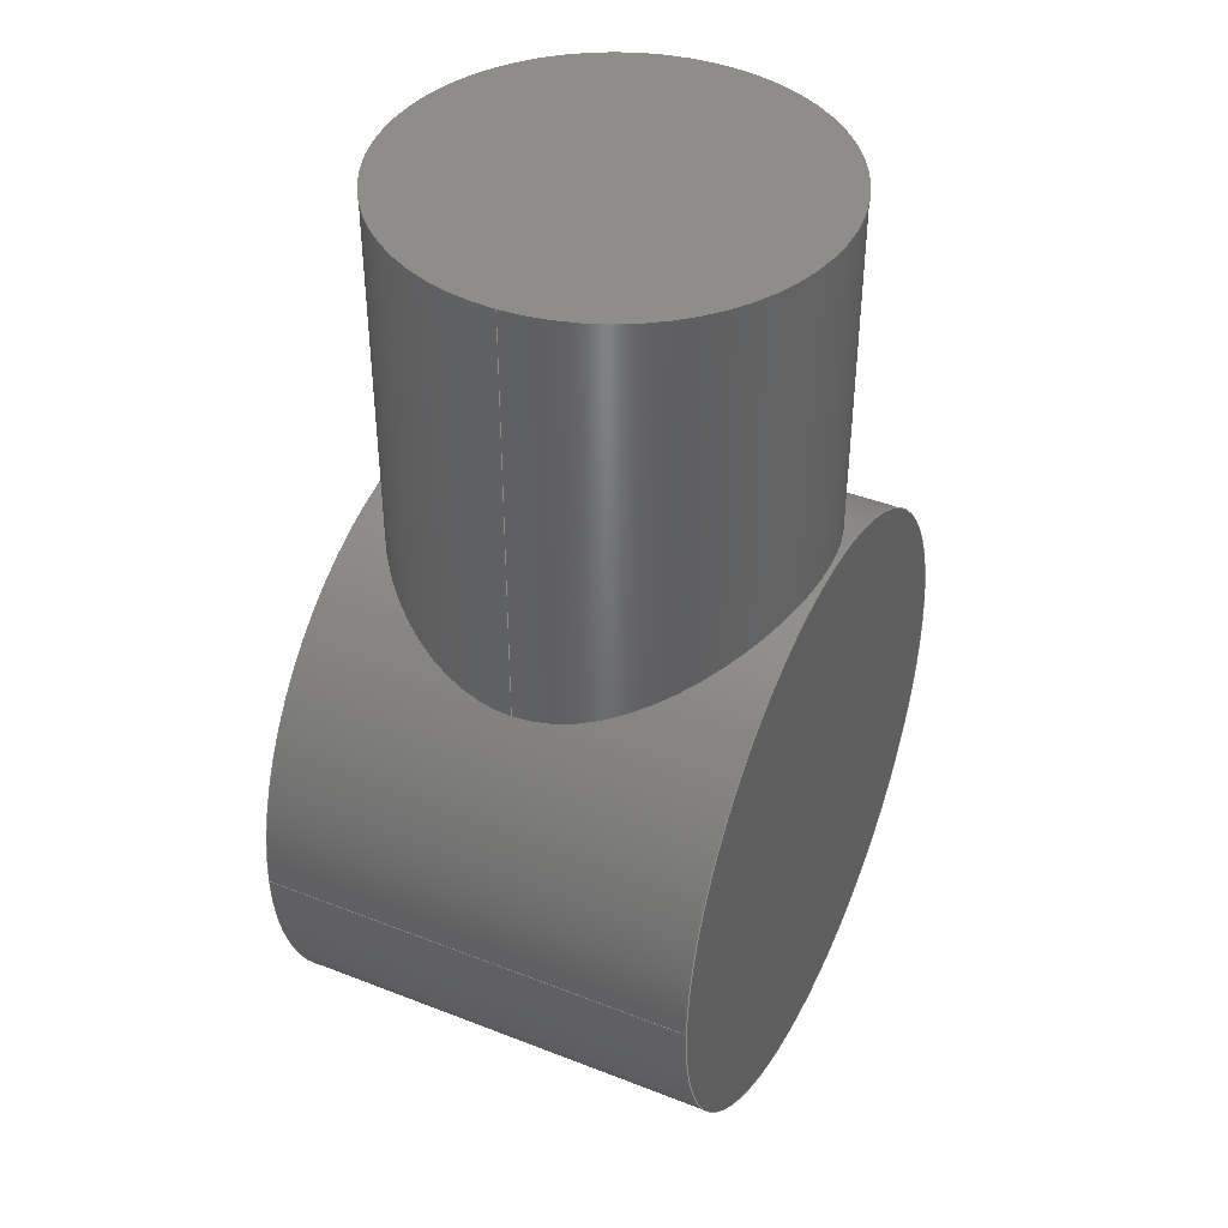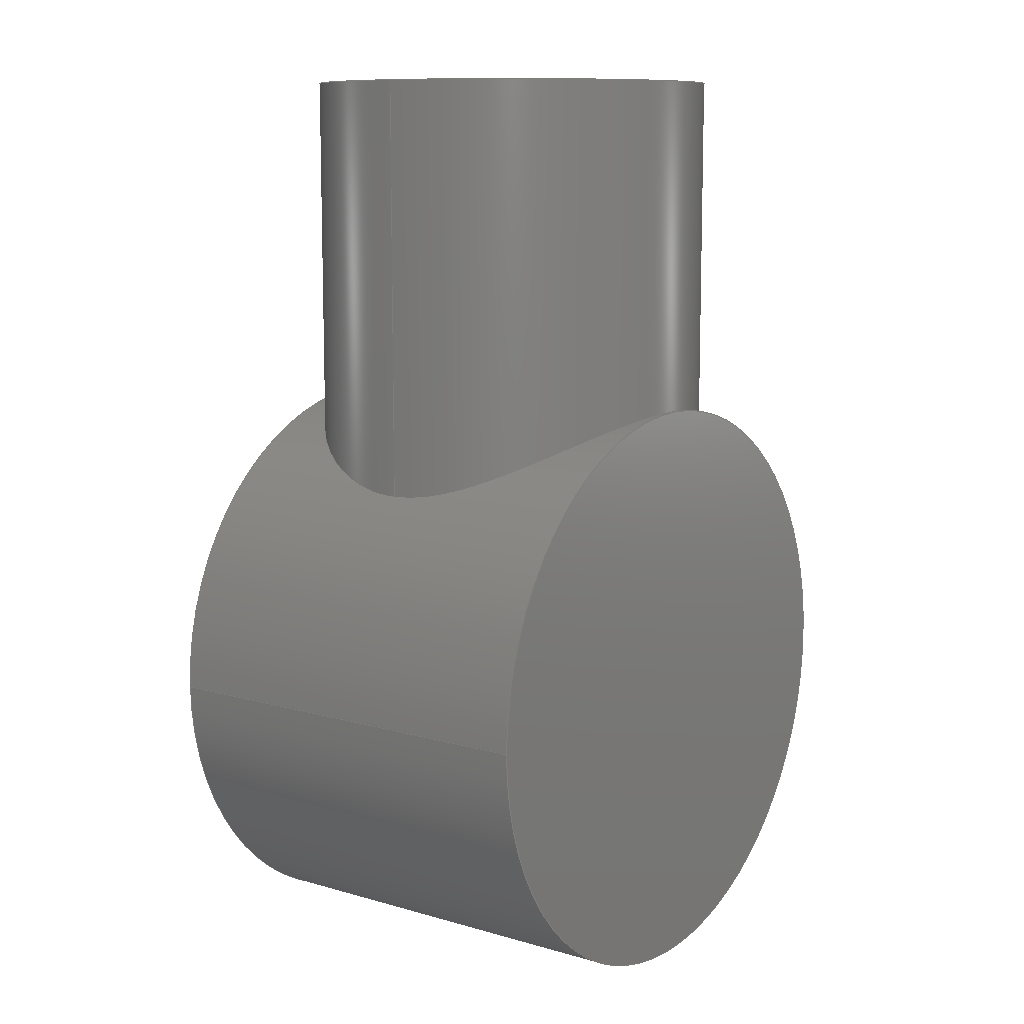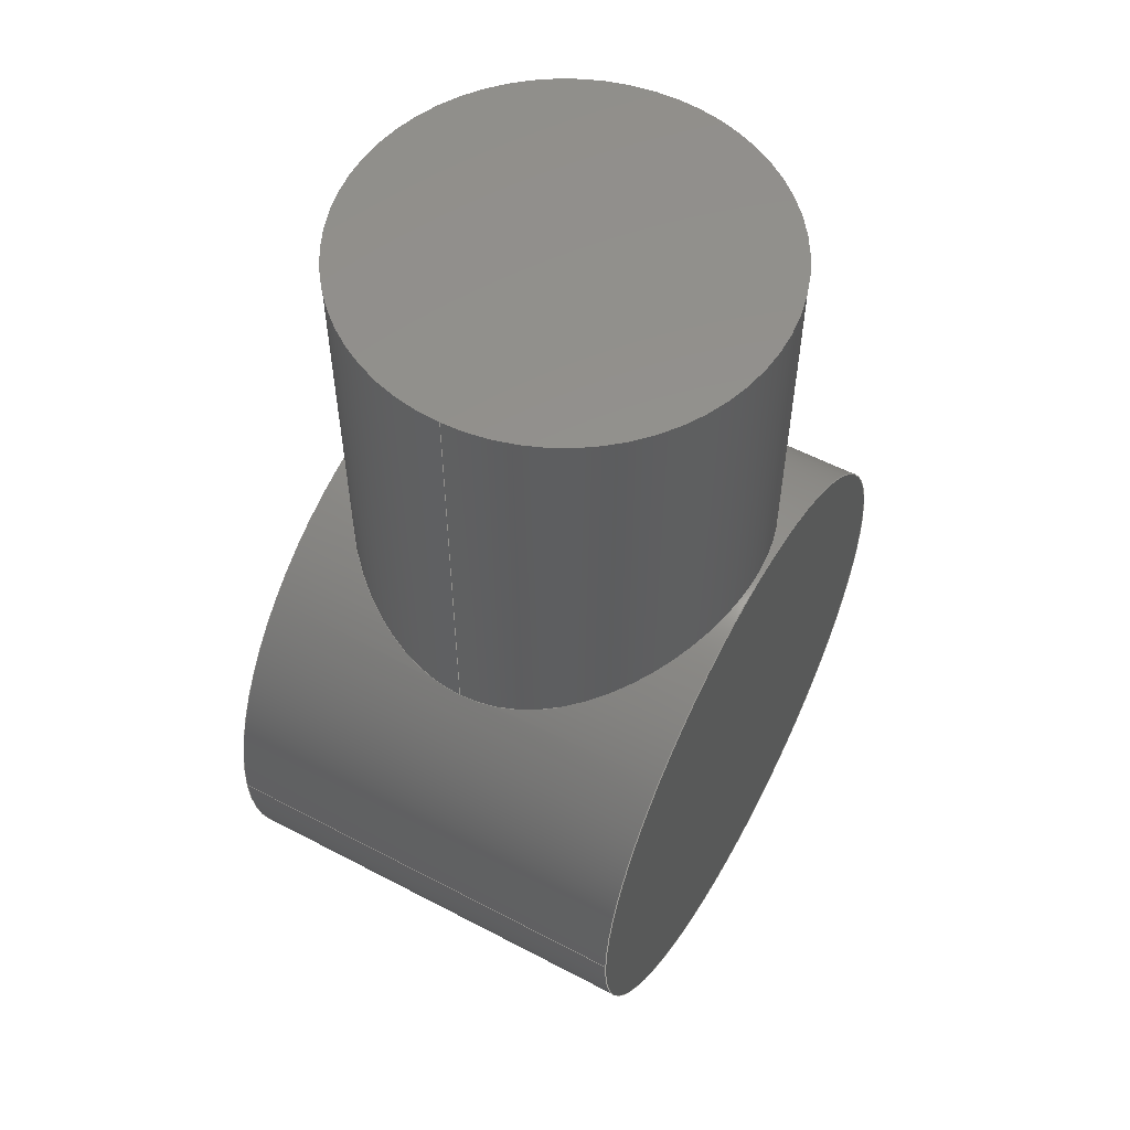
<metadata>
{"format":"step","ext":"stp","renderer":"f3d","projection":"perspective","resolution":1024,"background":"white","views":[{"elev":41.3,"azim":-64.7,"up":"+Z"},{"elev":10.3,"azim":-54.0,"up":"+Z"},{"elev":55.8,"azim":118.9,"up":"+Z"}]}
</metadata>
<code>
ISO-10303-21;
DATA;
#1=MECHANICAL_DESIGN_GEOMETRIC_PRESENTATION_REPRESENTATION(' ',(#7,#8,#9,#10,#11,#12,#13,#14),#6);
#2=PRODUCT_DEFINITION_CONTEXT('',#15,'design');
#3=APPLICATION_PROTOCOL_DEFINITION('INTERNATIONAL STANDARD','automotive_design',1994,#15);
#4=PRODUCT_CATEGORY_RELATIONSHIP('NONE','NONE',#16,#17);
#5=SHAPE_DEFINITION_REPRESENTATION(#18,#19);
#6= (GEOMETRIC_REPRESENTATION_CONTEXT(3)GLOBAL_UNCERTAINTY_ASSIGNED_CONTEXT((#20))GLOBAL_UNIT_ASSIGNED_CONTEXT((#21,#22,#23))REPRESENTATION_CONTEXT('NONE','WORKSPACE'));
#7=STYLED_ITEM('',(#24),#25);
#8=STYLED_ITEM('',(#26),#27);
#9=STYLED_ITEM('',(#28),#29);
#10=STYLED_ITEM('',(#30),#31);
#11=STYLED_ITEM('',(#32),#33);
#12=STYLED_ITEM('',(#34),#35);
#13=STYLED_ITEM('',(#36),#37);
#14=STYLED_ITEM('',(#38),#39);
#15=APPLICATION_CONTEXT(' ');
#16=PRODUCT_CATEGORY('part','NONE');
#17=PRODUCT_RELATED_PRODUCT_CATEGORY('detail',' ',(#40));
#18=PRODUCT_DEFINITION_SHAPE('NONE','NONE',#41);
#19=ADVANCED_BREP_SHAPE_REPRESENTATION('1',(#39,#42),#6);
#20=UNCERTAINTY_MEASURE_WITH_UNIT(LENGTH_MEASURE(1e-08),#21,'','');
#21= (CONVERSION_BASED_UNIT('METRE',#43)LENGTH_UNIT()NAMED_UNIT(#44));
#22= (NAMED_UNIT(#45)PLANE_ANGLE_UNIT()SI_UNIT($,.RADIAN.));
#23= (NAMED_UNIT(#45)SOLID_ANGLE_UNIT()SI_UNIT($,.STERADIAN.));
#24=PRESENTATION_STYLE_ASSIGNMENT((#46));
#25=ADVANCED_FACE('',(#47),#48,.T.);
#26=PRESENTATION_STYLE_ASSIGNMENT((#49));
#27=ADVANCED_FACE('',(#50),#51,.T.);
#28=PRESENTATION_STYLE_ASSIGNMENT((#52));
#29=ADVANCED_FACE('0:67',(#53,#54),#55,.T.);
#30=PRESENTATION_STYLE_ASSIGNMENT((#56));
#31=ADVANCED_FACE('0:70',(#57),#58,.F.);
#32=PRESENTATION_STYLE_ASSIGNMENT((#59));
#33=ADVANCED_FACE('0:73',(#60),#61,.T.);
#34=PRESENTATION_STYLE_ASSIGNMENT((#62));
#35=ADVANCED_FACE('0:186',(#63),#64,.T.);
#36=PRESENTATION_STYLE_ASSIGNMENT((#65));
#37=ADVANCED_FACE('0:189',(#66),#67,.T.);
#38=PRESENTATION_STYLE_ASSIGNMENT((#68));
#39=MANIFOLD_SOLID_BREP('1',#69);
#40=PRODUCT('1','1','PART-1-DESC',(#70));
#41=PRODUCT_DEFINITION('NONE','NONE',#71,#2);
#42=AXIS2_PLACEMENT_3D('',#72,#73,#74);
#43=LENGTH_MEASURE_WITH_UNIT(LENGTH_MEASURE(1),#75);
#44=DIMENSIONAL_EXPONENTS(1,0,0,0,0,0,0);
#45=DIMENSIONAL_EXPONENTS(0,0,0,0,0,0,0);
#46=SURFACE_STYLE_USAGE(.BOTH.,#76);
#47=FACE_OUTER_BOUND('',#77,.T.);
#48=CYLINDRICAL_SURFACE('',#78,0.03233);
#49=SURFACE_STYLE_USAGE(.BOTH.,#79);
#50=FACE_OUTER_BOUND('',#80,.T.);
#51=CYLINDRICAL_SURFACE('',#81,0.0468);
#52=SURFACE_STYLE_USAGE(.BOTH.,#82);
#53=FACE_OUTER_BOUND('',#83,.T.);
#54=FACE_BOUND('',#84,.T.);
#55=CYLINDRICAL_SURFACE('',#85,0.0468);
#56=SURFACE_STYLE_USAGE(.BOTH.,#86);
#57=FACE_OUTER_BOUND('',#87,.T.);
#58=PLANE('',#88);
#59=SURFACE_STYLE_USAGE(.BOTH.,#89);
#60=FACE_OUTER_BOUND('',#90,.T.);
#61=PLANE('',#91);
#62=SURFACE_STYLE_USAGE(.BOTH.,#92);
#63=FACE_OUTER_BOUND('',#93,.T.);
#64=CYLINDRICAL_SURFACE('',#94,0.03233);
#65=SURFACE_STYLE_USAGE(.BOTH.,#95);
#66=FACE_OUTER_BOUND('',#96,.T.);
#67=PLANE('',#97);
#68=SURFACE_STYLE_USAGE(.BOTH.,#98);
#69=CLOSED_SHELL('',(#25,#27,#29,#31,#33,#35,#37));
#70=PRODUCT_CONTEXT('',#15,'mechanical');
#71=PRODUCT_DEFINITION_FORMATION_WITH_SPECIFIED_SOURCE(' ','NONE',#40,.NOT_KNOWN.);
#72=CARTESIAN_POINT('',(0,0,0));
#73=DIRECTION('',(0,0,1));
#74=DIRECTION('',(1,0,0));
#75= (NAMED_UNIT(#44)LENGTH_UNIT()SI_UNIT($,.METRE.));
#76=SURFACE_SIDE_STYLE('',(#99));
#77=EDGE_LOOP('',(#100,#101,#102,#103));
#78=AXIS2_PLACEMENT_3D('',#104,#105,#106);
#79=SURFACE_SIDE_STYLE('',(#107));
#80=EDGE_LOOP('',(#108,#109,#110,#111));
#81=AXIS2_PLACEMENT_3D('',#112,#113,#114);
#82=SURFACE_SIDE_STYLE('',(#115));
#83=EDGE_LOOP('',(#116,#117,#118,#119));
#84=EDGE_LOOP('',(#120,#121));
#85=AXIS2_PLACEMENT_3D('',#122,#123,#124);
#86=SURFACE_SIDE_STYLE('',(#125));
#87=EDGE_LOOP('',(#126,#127));
#88=AXIS2_PLACEMENT_3D('',#128,#129,#130);
#89=SURFACE_SIDE_STYLE('',(#131));
#90=EDGE_LOOP('',(#132,#133));
#91=AXIS2_PLACEMENT_3D('',#134,#135,#136);
#92=SURFACE_SIDE_STYLE('',(#137));
#93=EDGE_LOOP('',(#138,#139,#140,#141));
#94=AXIS2_PLACEMENT_3D('',#142,#143,#144);
#95=SURFACE_SIDE_STYLE('',(#145));
#96=EDGE_LOOP('',(#146,#147));
#97=AXIS2_PLACEMENT_3D('',#148,#149,#150);
#98=SURFACE_SIDE_STYLE('',(#151));
#99=SURFACE_STYLE_FILL_AREA(#152);
#100=ORIENTED_EDGE('',*,*,#153,.F.);
#101=ORIENTED_EDGE('',*,*,#154,.F.);
#102=ORIENTED_EDGE('',*,*,#155,.F.);
#103=ORIENTED_EDGE('',*,*,#156,.T.);
#104=CARTESIAN_POINT('',(0.05,-1.078e-09,1.095));
#105=DIRECTION('',(0,0,-1));
#106=DIRECTION('',(1,0,0));
#107=SURFACE_STYLE_FILL_AREA(#157);
#108=ORIENTED_EDGE('',*,*,#158,.F.);
#109=ORIENTED_EDGE('',*,*,#159,.F.);
#110=ORIENTED_EDGE('',*,*,#160,.F.);
#111=ORIENTED_EDGE('',*,*,#161,.T.);
#112=CARTESIAN_POINT('',(0.05,0.033,0.995));
#113=DIRECTION('',(-0,-1,-0));
#114=DIRECTION('',(-1,0,0));
#115=SURFACE_STYLE_FILL_AREA(#162);
#116=ORIENTED_EDGE('',*,*,#158,.T.);
#117=ORIENTED_EDGE('',*,*,#163,.T.);
#118=ORIENTED_EDGE('',*,*,#160,.T.);
#119=ORIENTED_EDGE('',*,*,#164,.F.);
#120=ORIENTED_EDGE('',*,*,#165,.F.);
#121=ORIENTED_EDGE('',*,*,#156,.F.);
#122=CARTESIAN_POINT('',(0.05,0.033,0.995));
#123=DIRECTION('',(-0,-1,-0));
#124=DIRECTION('',(-1,0,0));
#125=SURFACE_STYLE_FILL_AREA(#166);
#126=ORIENTED_EDGE('',*,*,#163,.F.);
#127=ORIENTED_EDGE('',*,*,#161,.F.);
#128=CARTESIAN_POINT('',(0.04893,-0.033,0.9937));
#129=DIRECTION('',(0,1,0));
#130=DIRECTION('',(-1,0,0));
#131=SURFACE_STYLE_FILL_AREA(#167);
#132=ORIENTED_EDGE('',*,*,#164,.T.);
#133=ORIENTED_EDGE('',*,*,#159,.T.);
#134=CARTESIAN_POINT('',(0.04893,0.033,0.9937));
#135=DIRECTION('',(0,1,0));
#136=DIRECTION('',(-1,0,0));
#137=SURFACE_STYLE_FILL_AREA(#168);
#138=ORIENTED_EDGE('',*,*,#153,.T.);
#139=ORIENTED_EDGE('',*,*,#165,.T.);
#140=ORIENTED_EDGE('',*,*,#155,.T.);
#141=ORIENTED_EDGE('',*,*,#169,.F.);
#142=CARTESIAN_POINT('',(0.05,-1.078e-09,1.095));
#143=DIRECTION('',(0,0,-1));
#144=DIRECTION('',(1,0,0));
#145=SURFACE_STYLE_FILL_AREA(#170);
#146=ORIENTED_EDGE('',*,*,#169,.T.);
#147=ORIENTED_EDGE('',*,*,#154,.T.);
#148=CARTESIAN_POINT('',(0.07249,0.007826,1.095));
#149=DIRECTION('',(-0,0,1));
#150=DIRECTION('',(1,0,0));
#151=SURFACE_STYLE_FILL_AREA(#171);
#152=FILL_AREA_STYLE('',(#172));
#153=EDGE_CURVE('',#173,#174,#175,.T.);
#154=EDGE_CURVE('',#176,#173,#177,.T.);
#155=EDGE_CURVE('',#178,#176,#179,.T.);
#156=EDGE_CURVE('',#178,#174,#180,.T.);
#157=FILL_AREA_STYLE('',(#181));
#158=EDGE_CURVE('',#182,#183,#184,.T.);
#159=EDGE_CURVE('',#185,#182,#186,.T.);
#160=EDGE_CURVE('',#187,#185,#188,.T.);
#161=EDGE_CURVE('',#187,#183,#189,.T.);
#162=FILL_AREA_STYLE('',(#190));
#163=EDGE_CURVE('0:76',#183,#187,#191,.T.);
#164=EDGE_CURVE('0:79',#182,#185,#192,.T.);
#165=EDGE_CURVE('0:192',#174,#178,#193,.T.);
#166=FILL_AREA_STYLE('',(#194));
#167=FILL_AREA_STYLE('',(#195));
#168=FILL_AREA_STYLE('',(#196));
#169=EDGE_CURVE('0:195',#173,#176,#197,.T.);
#170=FILL_AREA_STYLE('',(#198));
#171=FILL_AREA_STYLE('',(#199));
#172=FILL_AREA_STYLE_COLOUR('',#200);
#173=VERTEX_POINT('',#201);
#174=VERTEX_POINT('',#202);
#175=LINE('',#203,#204);
#176=VERTEX_POINT('',#205);
#177=CIRCLE('',#206,0.03233);
#178=VERTEX_POINT('',#207);
#179=LINE('',#208,#209);
#180=B_SPLINE_CURVE_WITH_KNOTS('',3,(#210,#211,#212,#213,#214,#215,#216,#217,#218,#219,#220,#221,#222,#223,#224,#225,#226,#227,#228,#229,#230,#231,#232,#233,#234,#235,#236,#237,#238,#239,#240,#241,#242,#243),.UNSPECIFIED.,.F.,.F.,(4,2,2,2,2,2,2,2,2,2,2,2,2,2,2,2,4),(0.1019,0.1083,0.1147,0.1211,0.1275,0.1338,0.1402,0.1465,0.1528,0.1591,0.1655,0.1718,0.1781,0.1845,0.1909,0.1973,0.2038),.UNSPECIFIED.);
#181=FILL_AREA_STYLE_COLOUR('',#244);
#182=VERTEX_POINT('',#245);
#183=VERTEX_POINT('',#246);
#184=LINE('',#247,#248);
#185=VERTEX_POINT('',#249);
#186=CIRCLE('',#250,0.0468);
#187=VERTEX_POINT('',#251);
#188=LINE('',#252,#253);
#189=CIRCLE('',#254,0.0468);
#190=FILL_AREA_STYLE_COLOUR('',#255);
#191=CIRCLE('',#256,0.0468);
#192=CIRCLE('',#257,0.0468);
#193=B_SPLINE_CURVE_WITH_KNOTS('',3,(#258,#259,#260,#261,#262,#263,#264,#265,#266,#267,#268,#269,#270,#271,#272,#273,#274,#275,#276,#277,#278,#279,#280,#281,#282,#283,#284,#285,#286,#287,#288,#289,#290,#291),.UNSPECIFIED.,.F.,.F.,(4,2,2,2,2,2,2,2,2,2,2,2,2,2,2,2,4),(0,0.00641,0.01282,0.01923,0.02564,0.03196,0.03829,0.04461,0.05094,0.05726,0.06359,0.06991,0.07624,0.08265,0.08906,0.09547,0.1019),.UNSPECIFIED.);
#194=FILL_AREA_STYLE_COLOUR('',#292);
#195=FILL_AREA_STYLE_COLOUR('',#293);
#196=FILL_AREA_STYLE_COLOUR('',#294);
#197=CIRCLE('',#295,0.03233);
#198=FILL_AREA_STYLE_COLOUR('',#296);
#199=FILL_AREA_STYLE_COLOUR('',#297);
#200=COLOUR_RGB('',0.5608,0.6863,0.5608);
#201=CARTESIAN_POINT('',(0.08233,-1.078e-09,1.095));
#202=CARTESIAN_POINT('',(0.08233,-1.078e-09,1.029));
#203=CARTESIAN_POINT('',(0.08233,-1.078e-09,1.095));
#204=VECTOR('',#298,1);
#205=CARTESIAN_POINT('',(0.01767,-1.078e-09,1.095));
#206=AXIS2_PLACEMENT_3D('',#299,#300,#301);
#207=CARTESIAN_POINT('',(0.01767,-1.078e-09,1.029));
#208=CARTESIAN_POINT('',(0.01767,-1.078e-09,1.095));
#209=VECTOR('',#302,1);
#210=CARTESIAN_POINT('',(0.01767,-1.078e-09,1.029));
#211=CARTESIAN_POINT('',(0.01767,-0.002137,1.029));
#212=CARTESIAN_POINT('',(0.01789,-0.004301,1.029));
#213=CARTESIAN_POINT('',(0.01875,-0.008537,1.03));
#214=CARTESIAN_POINT('',(0.01939,-0.01061,1.03));
#215=CARTESIAN_POINT('',(0.02105,-0.01455,1.032));
#216=CARTESIAN_POINT('',(0.02208,-0.01642,1.033));
#217=CARTESIAN_POINT('',(0.02442,-0.01987,1.034));
#218=CARTESIAN_POINT('',(0.02574,-0.02145,1.035));
#219=CARTESIAN_POINT('',(0.02853,-0.02424,1.037));
#220=CARTESIAN_POINT('',(0.0301,-0.02556,1.037));
#221=CARTESIAN_POINT('',(0.03355,-0.02791,1.039));
#222=CARTESIAN_POINT('',(0.03543,-0.02894,1.04));
#223=CARTESIAN_POINT('',(0.0394,-0.03061,1.041));
#224=CARTESIAN_POINT('',(0.04149,-0.03126,1.041));
#225=CARTESIAN_POINT('',(0.04573,-0.03212,1.042));
#226=CARTESIAN_POINT('',(0.04789,-0.03233,1.042));
#227=CARTESIAN_POINT('',(0.05211,-0.03233,1.042));
#228=CARTESIAN_POINT('',(0.05427,-0.03212,1.042));
#229=CARTESIAN_POINT('',(0.05851,-0.03126,1.041));
#230=CARTESIAN_POINT('',(0.0606,-0.03061,1.041));
#231=CARTESIAN_POINT('',(0.06456,-0.02894,1.04));
#232=CARTESIAN_POINT('',(0.06645,-0.02791,1.039));
#233=CARTESIAN_POINT('',(0.0699,-0.02556,1.037));
#234=CARTESIAN_POINT('',(0.07147,-0.02424,1.037));
#235=CARTESIAN_POINT('',(0.07426,-0.02145,1.035));
#236=CARTESIAN_POINT('',(0.07558,-0.01987,1.034));
#237=CARTESIAN_POINT('',(0.07792,-0.01642,1.033));
#238=CARTESIAN_POINT('',(0.07895,-0.01455,1.032));
#239=CARTESIAN_POINT('',(0.08061,-0.01061,1.03));
#240=CARTESIAN_POINT('',(0.08125,-0.008537,1.03));
#241=CARTESIAN_POINT('',(0.08211,-0.004301,1.029));
#242=CARTESIAN_POINT('',(0.08233,-0.002137,1.029));
#243=CARTESIAN_POINT('',(0.08233,-1.078e-09,1.029));
#244=COLOUR_RGB('',0.5608,0.6863,0.5608);
#245=CARTESIAN_POINT('',(0.0032,0.033,0.995));
#246=CARTESIAN_POINT('',(0.0032,-0.033,0.995));
#247=CARTESIAN_POINT('',(0.0032,0.033,0.995));
#248=VECTOR('',#303,1);
#249=CARTESIAN_POINT('',(0.0968,0.033,0.995));
#250=AXIS2_PLACEMENT_3D('',#304,#305,#306);
#251=CARTESIAN_POINT('',(0.0968,-0.033,0.995));
#252=CARTESIAN_POINT('',(0.0968,0.033,0.995));
#253=VECTOR('',#307,1);
#254=AXIS2_PLACEMENT_3D('',#308,#309,#310);
#255=COLOUR_RGB('',0.5608,0.6863,0.5608);
#256=AXIS2_PLACEMENT_3D('',#311,#312,#313);
#257=AXIS2_PLACEMENT_3D('',#314,#315,#316);
#258=CARTESIAN_POINT('',(0.08233,-1.078e-09,1.029));
#259=CARTESIAN_POINT('',(0.08233,0.002137,1.029));
#260=CARTESIAN_POINT('',(0.08211,0.004301,1.029));
#261=CARTESIAN_POINT('',(0.08125,0.008537,1.03));
#262=CARTESIAN_POINT('',(0.08061,0.01061,1.03));
#263=CARTESIAN_POINT('',(0.07895,0.01455,1.032));
#264=CARTESIAN_POINT('',(0.07792,0.01642,1.033));
#265=CARTESIAN_POINT('',(0.07558,0.01987,1.034));
#266=CARTESIAN_POINT('',(0.07426,0.02145,1.035));
#267=CARTESIAN_POINT('',(0.07147,0.02424,1.037));
#268=CARTESIAN_POINT('',(0.0699,0.02556,1.037));
#269=CARTESIAN_POINT('',(0.06645,0.02791,1.039));
#270=CARTESIAN_POINT('',(0.06456,0.02894,1.04));
#271=CARTESIAN_POINT('',(0.0606,0.03061,1.041));
#272=CARTESIAN_POINT('',(0.05851,0.03126,1.041));
#273=CARTESIAN_POINT('',(0.05427,0.03212,1.042));
#274=CARTESIAN_POINT('',(0.05211,0.03233,1.042));
#275=CARTESIAN_POINT('',(0.04789,0.03233,1.042));
#276=CARTESIAN_POINT('',(0.04573,0.03212,1.042));
#277=CARTESIAN_POINT('',(0.04149,0.03126,1.041));
#278=CARTESIAN_POINT('',(0.0394,0.03061,1.041));
#279=CARTESIAN_POINT('',(0.03543,0.02894,1.04));
#280=CARTESIAN_POINT('',(0.03355,0.02791,1.039));
#281=CARTESIAN_POINT('',(0.0301,0.02556,1.037));
#282=CARTESIAN_POINT('',(0.02853,0.02424,1.037));
#283=CARTESIAN_POINT('',(0.02574,0.02145,1.035));
#284=CARTESIAN_POINT('',(0.02442,0.01987,1.034));
#285=CARTESIAN_POINT('',(0.02208,0.01642,1.033));
#286=CARTESIAN_POINT('',(0.02105,0.01455,1.032));
#287=CARTESIAN_POINT('',(0.01939,0.01061,1.03));
#288=CARTESIAN_POINT('',(0.01875,0.008537,1.03));
#289=CARTESIAN_POINT('',(0.01789,0.004301,1.029));
#290=CARTESIAN_POINT('',(0.01767,0.002137,1.029));
#291=CARTESIAN_POINT('',(0.01767,-1.078e-09,1.029));
#292=COLOUR_RGB('',0.5608,0.6863,0.5608);
#293=COLOUR_RGB('',0.5608,0.6863,0.5608);
#294=COLOUR_RGB('',0.5608,0.6863,0.5608);
#295=AXIS2_PLACEMENT_3D('',#317,#318,#319);
#296=COLOUR_RGB('',0.5608,0.6863,0.5608);
#297=COLOUR_RGB('',0.5608,0.6863,0.5608);
#298=DIRECTION('',(0,0,-1));
#299=CARTESIAN_POINT('',(0.05,-1.078e-09,1.095));
#300=DIRECTION('',(-0,0,1));
#301=DIRECTION('',(1,0,0));
#302=DIRECTION('',(-0,0,1));
#303=DIRECTION('',(-0,-1,0));
#304=CARTESIAN_POINT('',(0.05,0.033,0.995));
#305=DIRECTION('',(0,1,0));
#306=DIRECTION('',(-1,0,0));
#307=DIRECTION('',(-0,1,-0));
#308=CARTESIAN_POINT('',(0.05,-0.033,0.995));
#309=DIRECTION('',(0,1,0));
#310=DIRECTION('',(-1,0,0));
#311=CARTESIAN_POINT('',(0.05,-0.033,0.995));
#312=DIRECTION('',(0,1,0));
#313=DIRECTION('',(-1,0,0));
#314=CARTESIAN_POINT('',(0.05,0.033,0.995));
#315=DIRECTION('',(0,1,0));
#316=DIRECTION('',(-1,0,0));
#317=CARTESIAN_POINT('',(0.05,-1.078e-09,1.095));
#318=DIRECTION('',(-0,0,1));
#319=DIRECTION('',(1,0,0));
#320=PRESENTATION_LAYER_ASSIGNMENT('\X2\FF9AFF72FF94\X0\0','',(#39));
ENDSEC;
END-ISO-10303-21;

</code>
